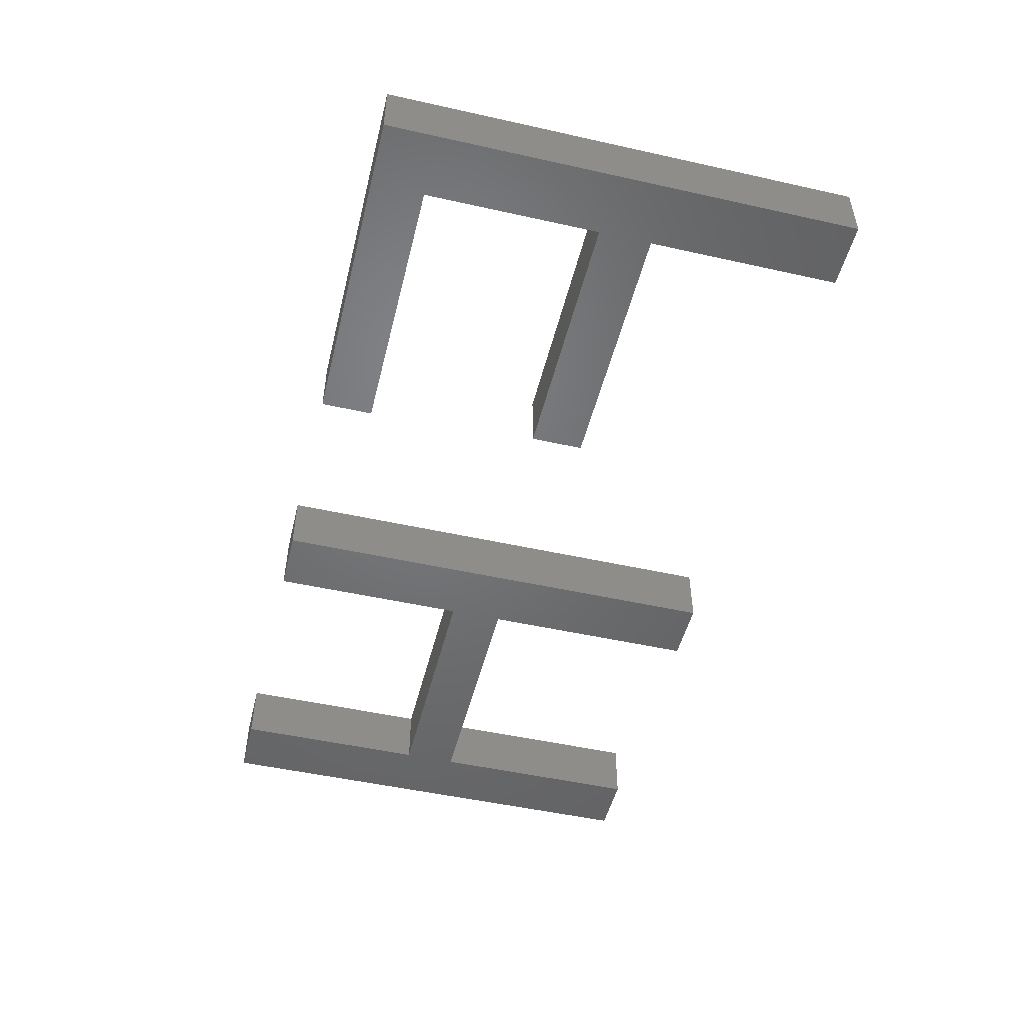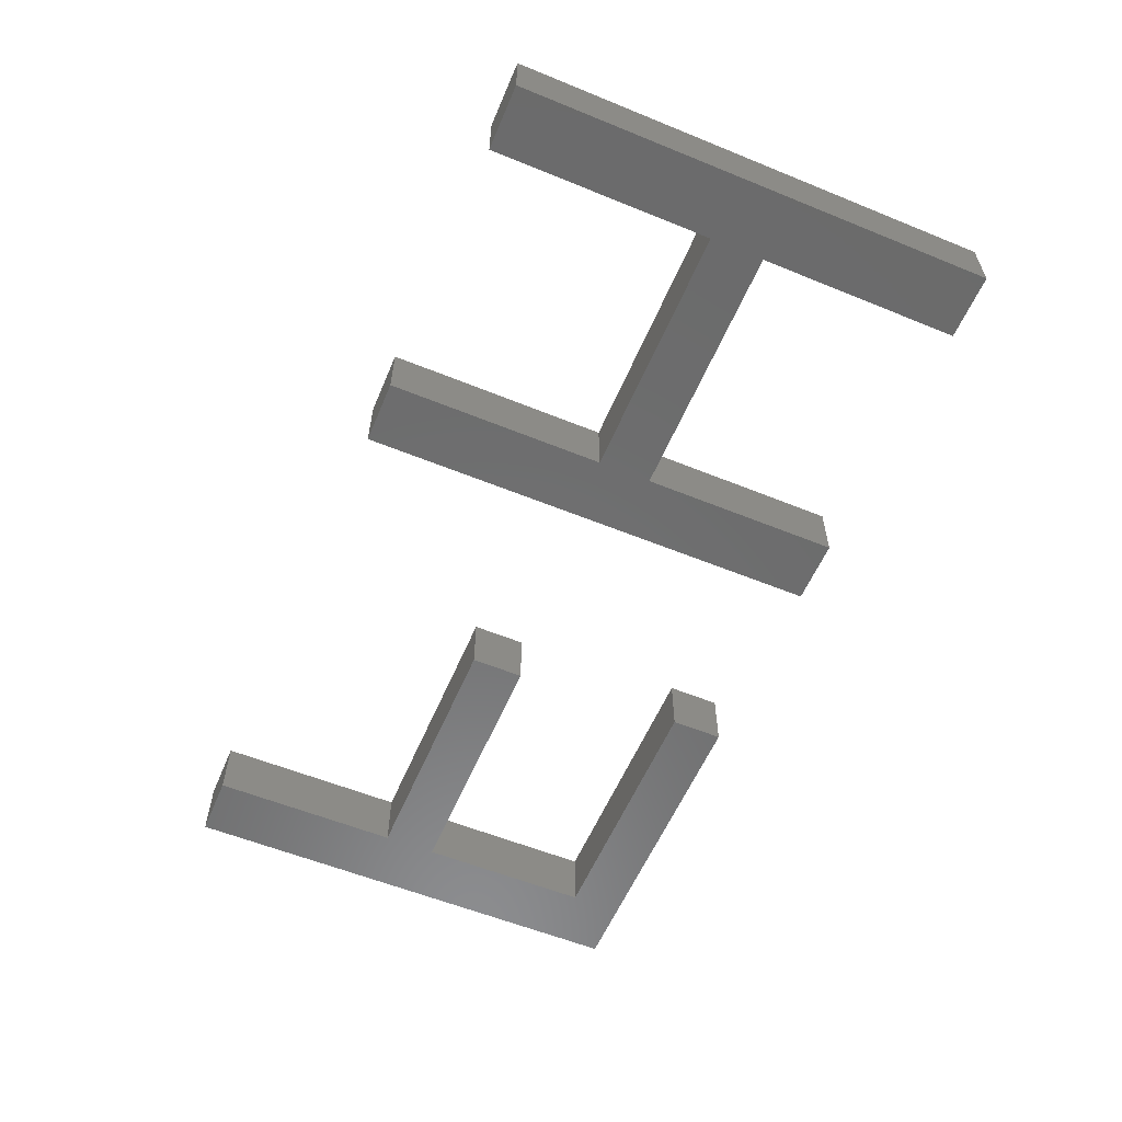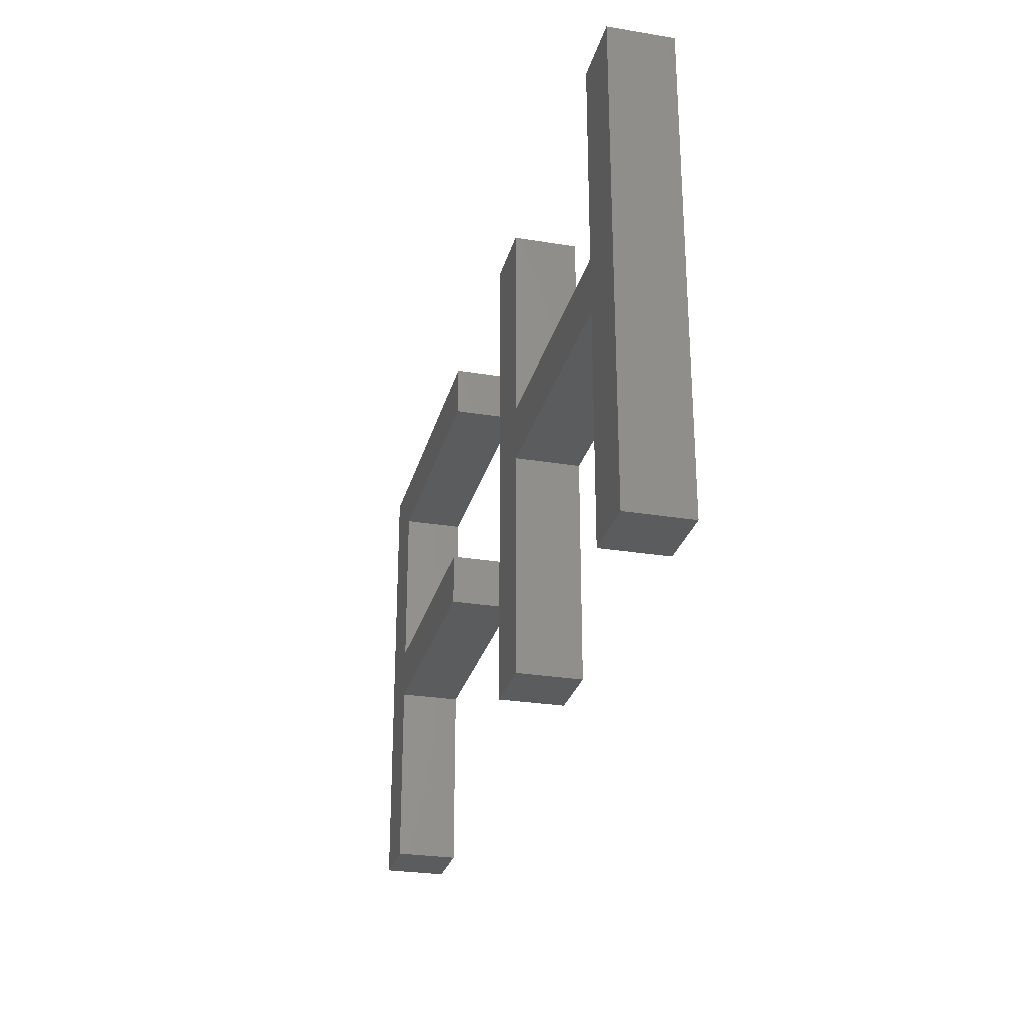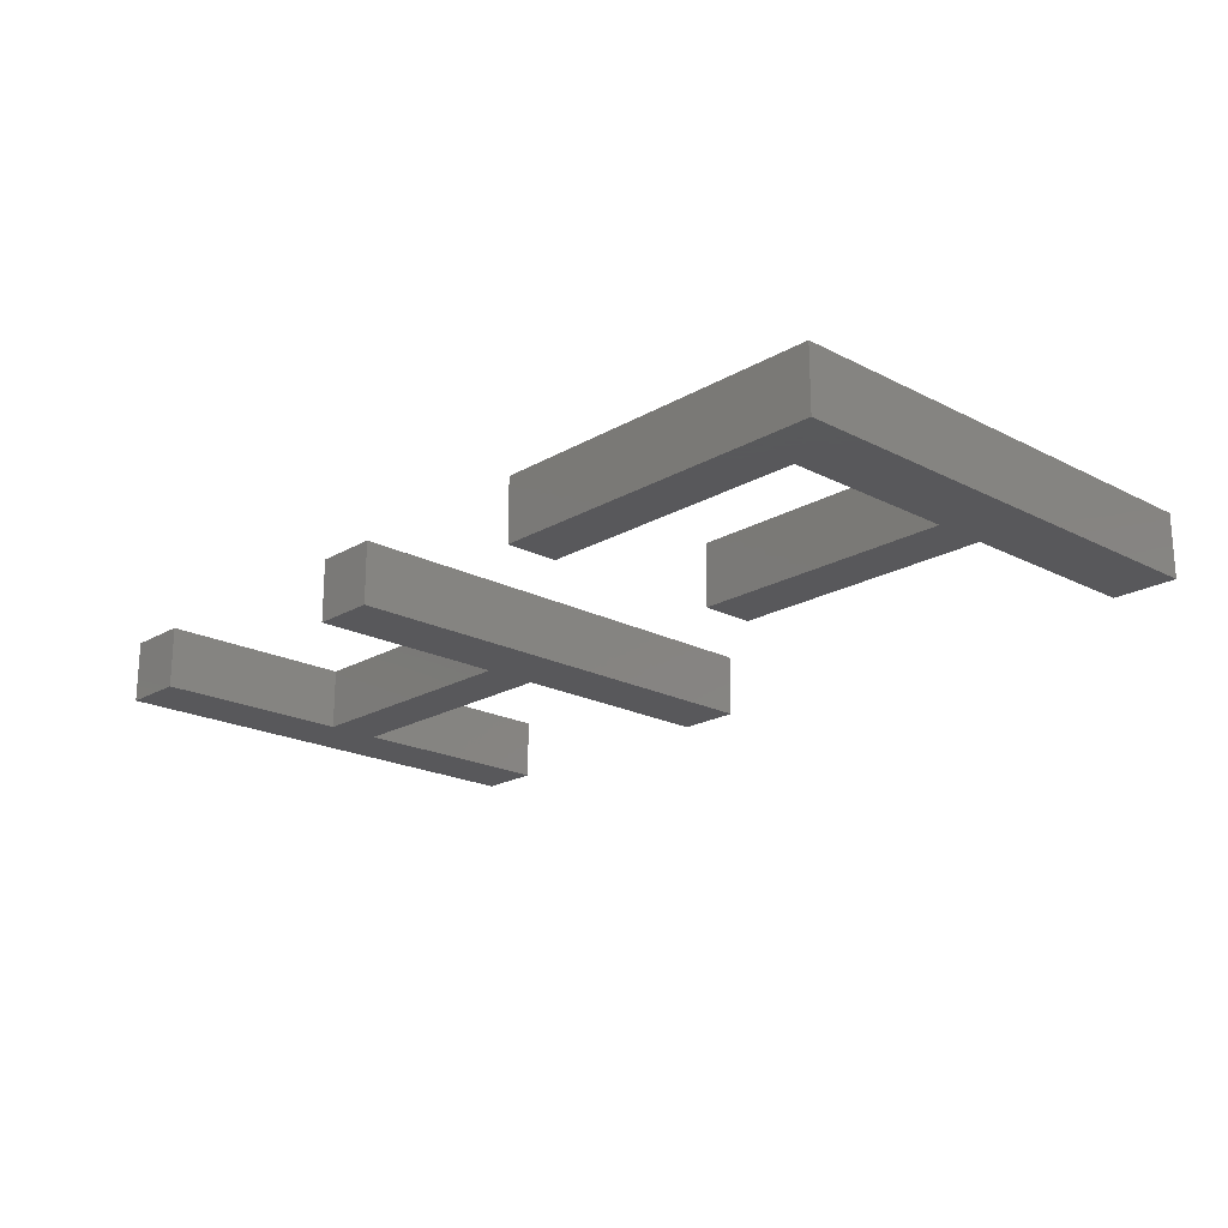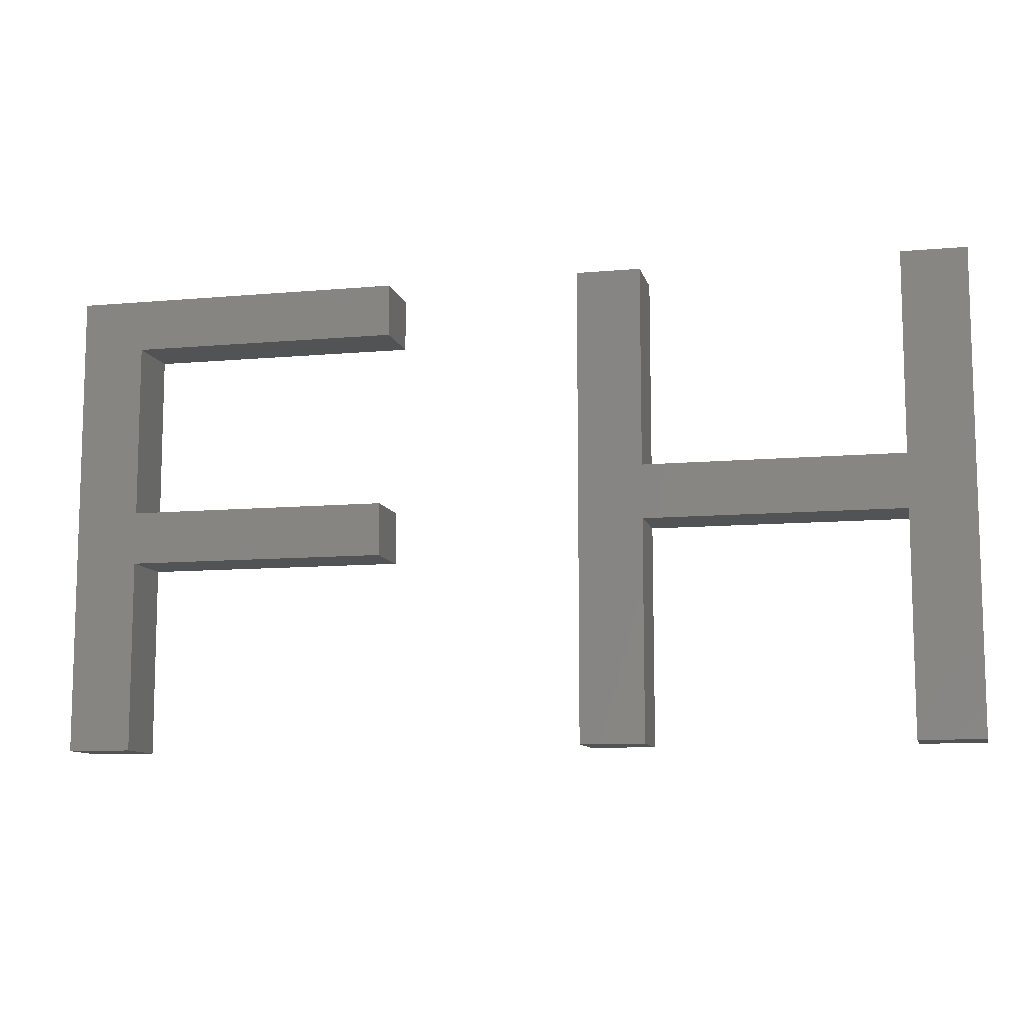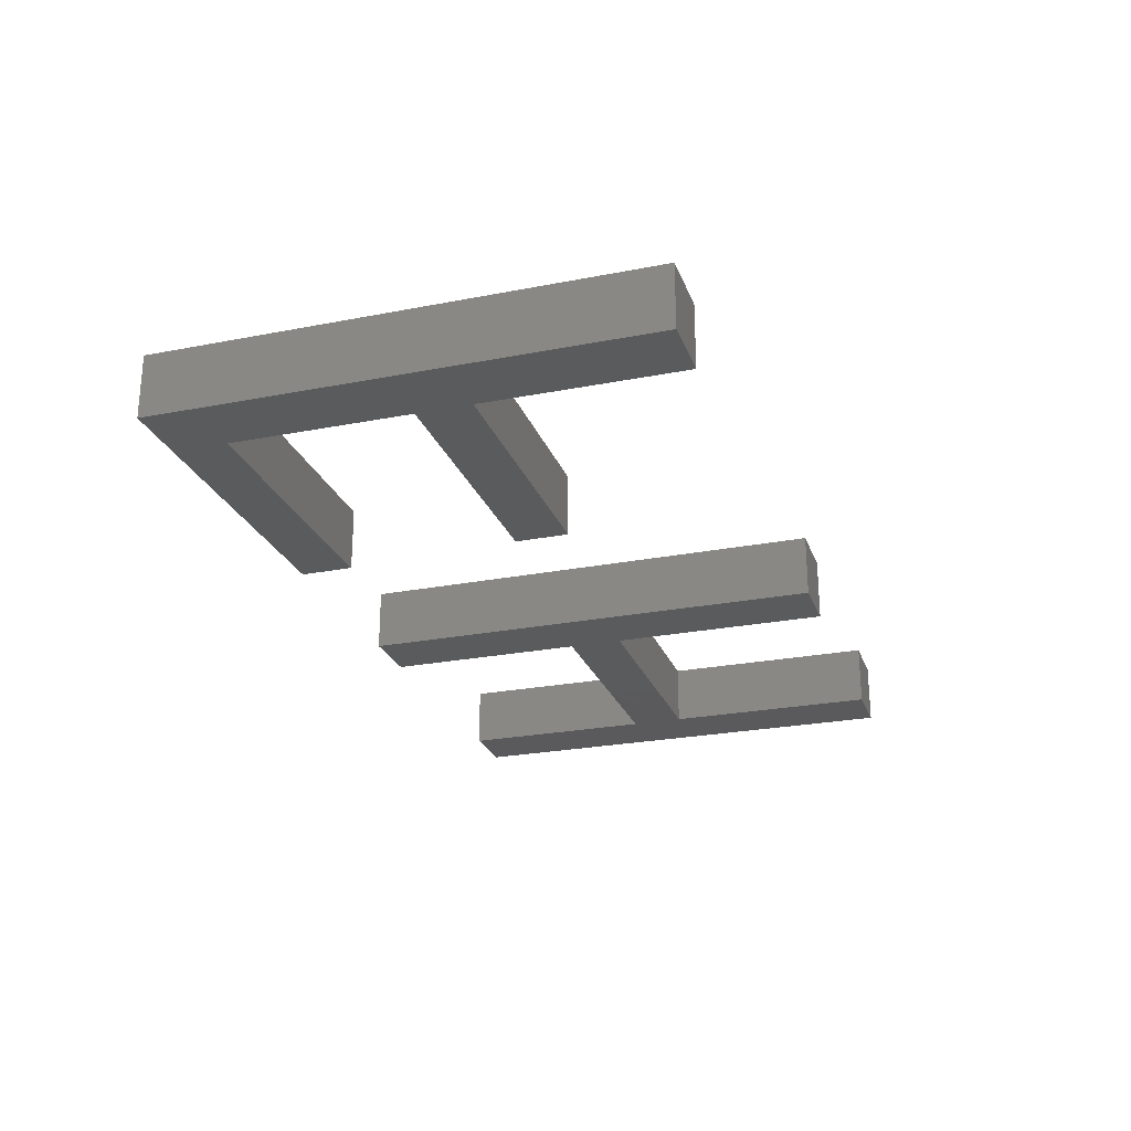
<metadata>
{"format":"stl","ext":"stl","renderer":"f3d","projection":"perspective","resolution":1024,"background":"white","views":[{"elev":-49.8,"azim":-103.8,"up":"+Z"},{"elev":-57.8,"azim":67.1,"up":"+Z"},{"elev":-27.7,"azim":75.9,"up":"+Y"},{"elev":-20.2,"azim":-133.3,"up":"+Z"},{"elev":-10.0,"azim":13.0,"up":"+Y"},{"elev":-24.8,"azim":-72.4,"up":"+Z"}]}
</metadata>
<code>
# stl→obj: 44 verts, 80 faces
v 20.42 11.22 2
v 11.89 12.94 2
v 20.42 12.94 2
v 11.89 11.22 2
v 9.822 5 2
v 9.822 20.3 2
v 11.89 18.6 2
v 20.68 18.6 2
v 20.68 20.3 2
v 11.89 5 2
v 29.12 12.1 2
v 29.12 5 2
v 27.05 5 2
v 39.47 20.3 2
v 37.4 13.83 2
v 37.4 20.3 2
v 37.4 12.1 2
v 39.47 5 2
v 37.4 5 2
v 29.12 13.83 2
v 29.12 20.3 2
v 27.05 20.3 2
v 20.42 12.94 4
v 11.89 12.94 4
v 20.42 11.22 4
v 11.89 11.22 4
v 9.822 5 4
v 9.822 20.3 4
v 11.89 18.6 4
v 20.68 20.3 4
v 20.68 18.6 4
v 11.89 5 4
v 27.05 5 4
v 29.12 5 4
v 29.12 12.1 4
v 37.4 20.3 4
v 37.4 13.83 4
v 39.47 20.3 4
v 37.4 5 4
v 39.47 5 4
v 37.4 12.1 4
v 29.12 13.83 4
v 27.05 20.3 4
v 29.12 20.3 4
f 1 2 3
f 1 4 2
f 2 4 5
f 2 5 6
f 7 2 6
f 8 7 9
f 9 7 6
f 4 10 5
f 11 12 13
f 14 15 16
f 17 18 19
f 17 14 18
f 14 17 15
f 15 17 20
f 21 20 22
f 20 17 11
f 20 11 22
f 11 13 22
f 23 24 25
f 24 26 25
f 27 26 24
f 28 27 24
f 28 24 29
f 30 29 31
f 28 29 30
f 27 32 26
f 33 34 35
f 36 37 38
f 39 40 41
f 40 38 41
f 37 41 38
f 42 41 37
f 43 42 44
f 35 41 42
f 43 35 42
f 43 33 35
f 1 26 4
f 1 25 26
f 3 25 1
f 3 23 25
f 2 23 3
f 2 24 23
f 7 24 2
f 7 29 24
f 8 29 7
f 8 31 29
f 9 31 8
f 9 30 31
f 6 30 9
f 6 28 30
f 5 28 6
f 5 27 28
f 10 27 5
f 10 32 27
f 4 32 10
f 4 26 32
f 17 35 11
f 17 41 35
f 19 41 17
f 19 39 41
f 18 39 19
f 18 40 39
f 14 40 18
f 14 38 40
f 16 38 14
f 16 36 38
f 15 36 16
f 15 37 36
f 20 37 15
f 20 42 37
f 21 42 20
f 21 44 42
f 22 44 21
f 22 43 44
f 13 43 22
f 13 33 43
f 12 33 13
f 12 34 33
f 11 34 12
f 11 35 34

</code>
